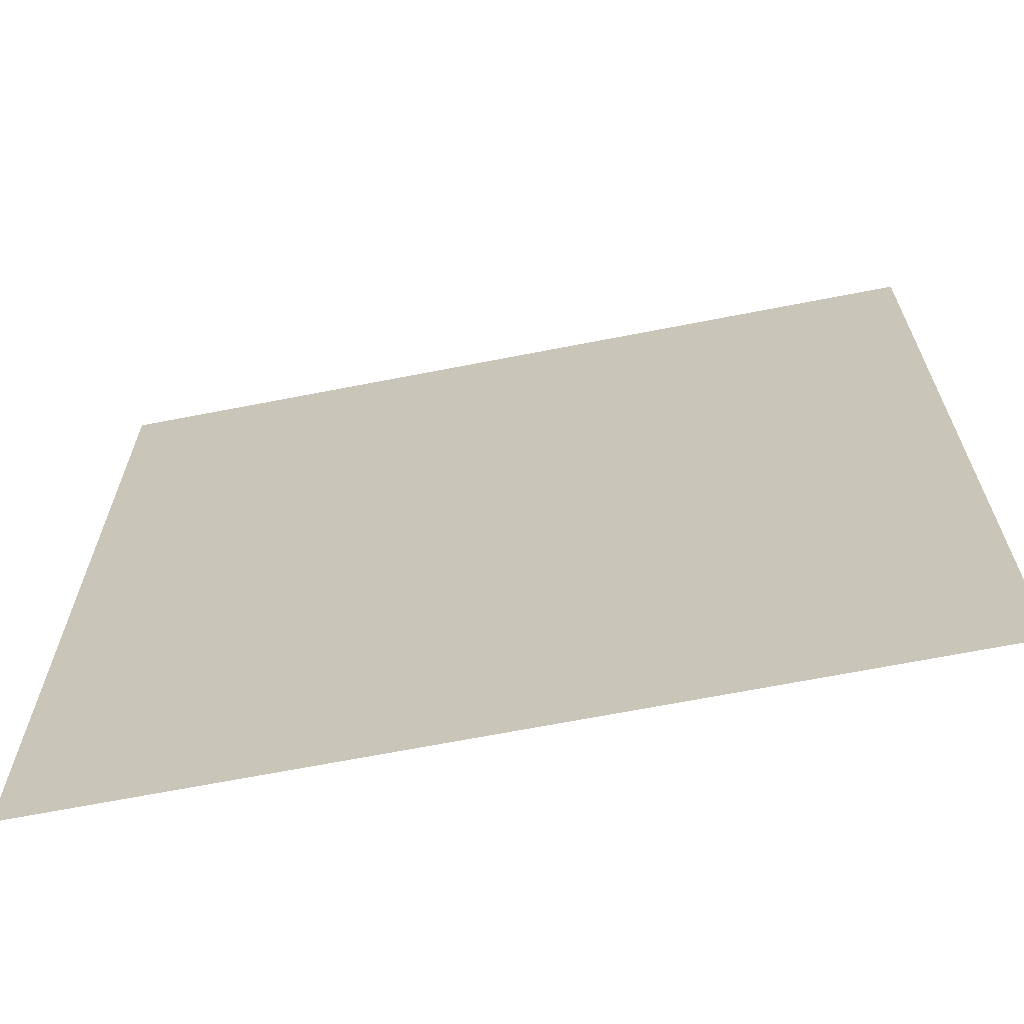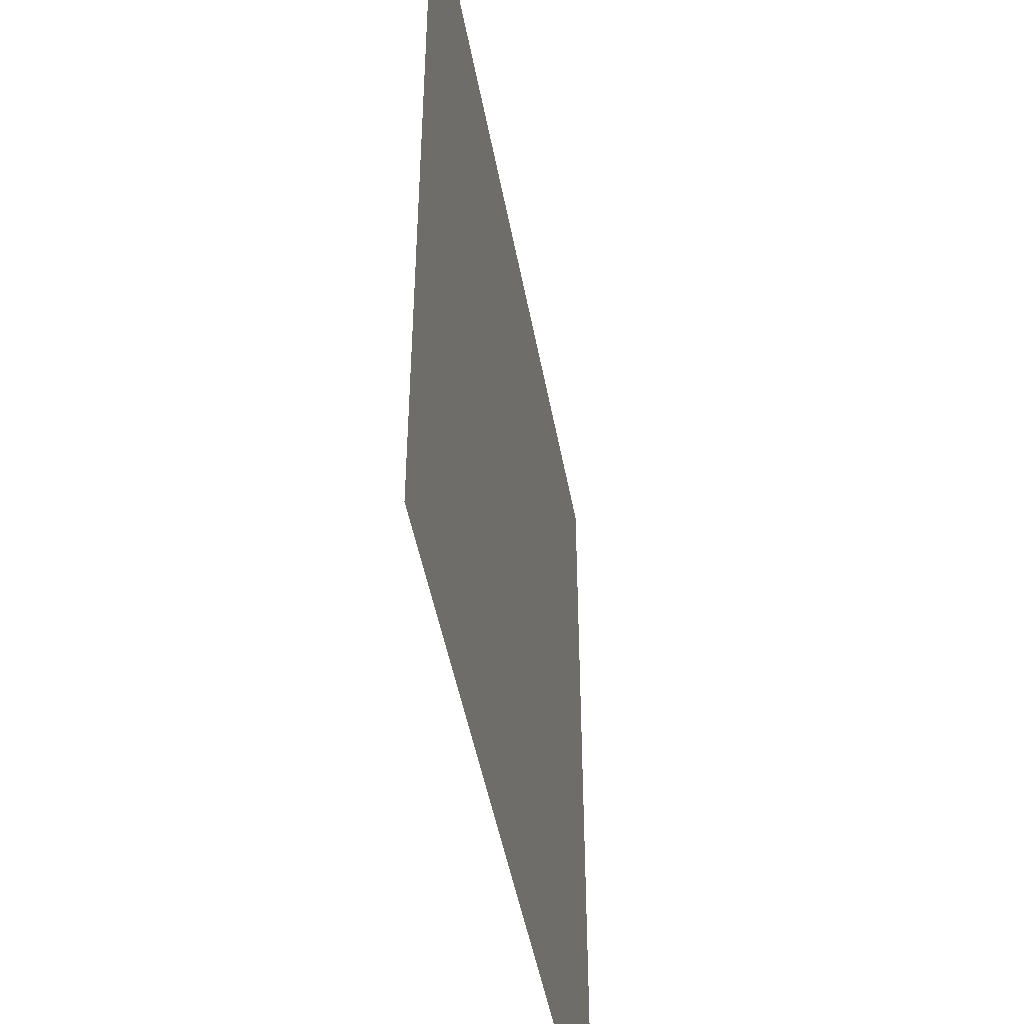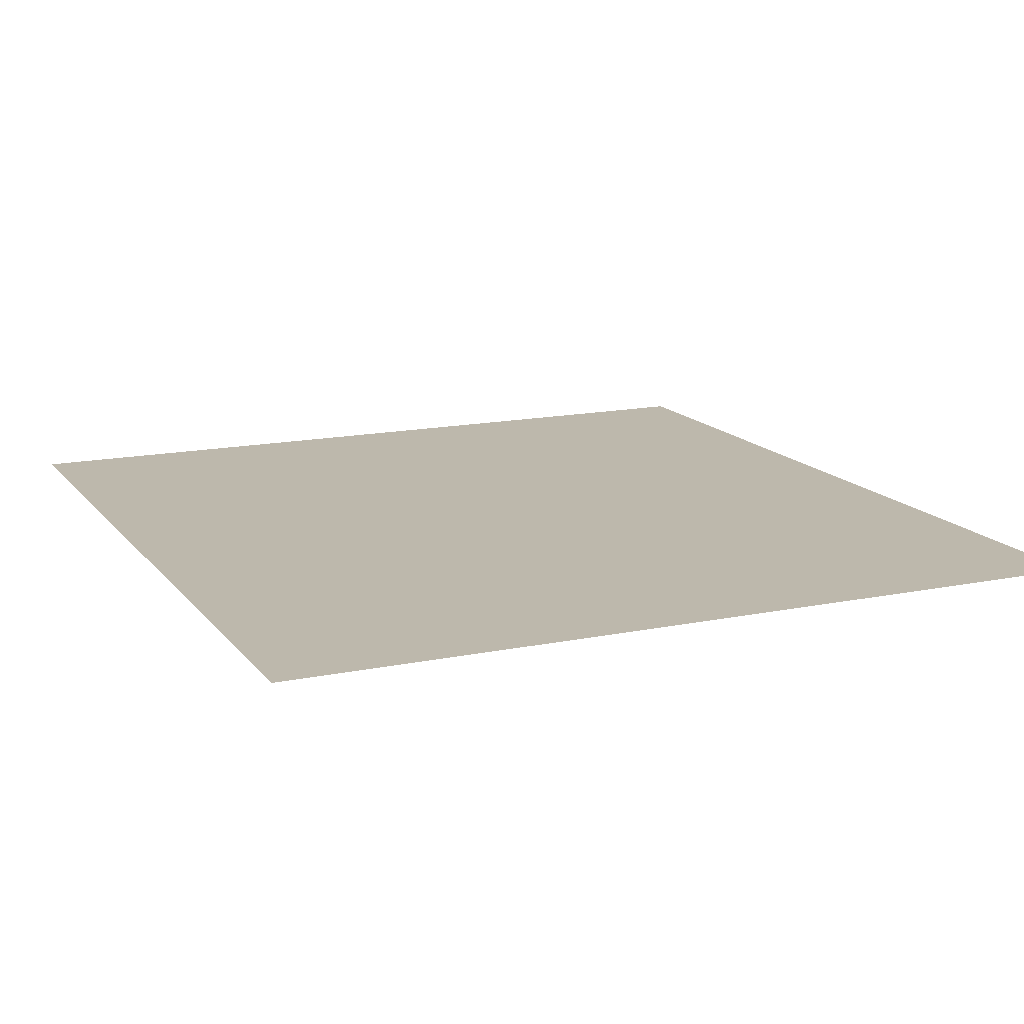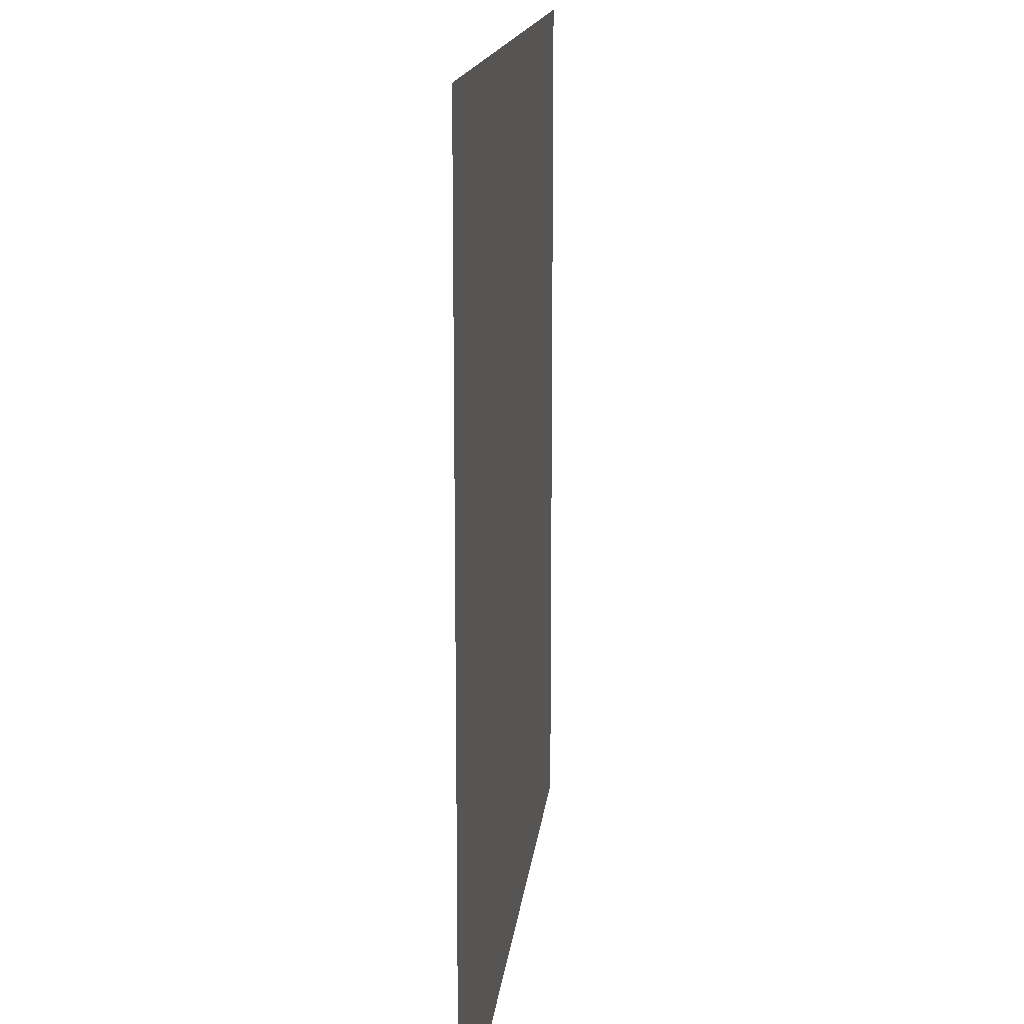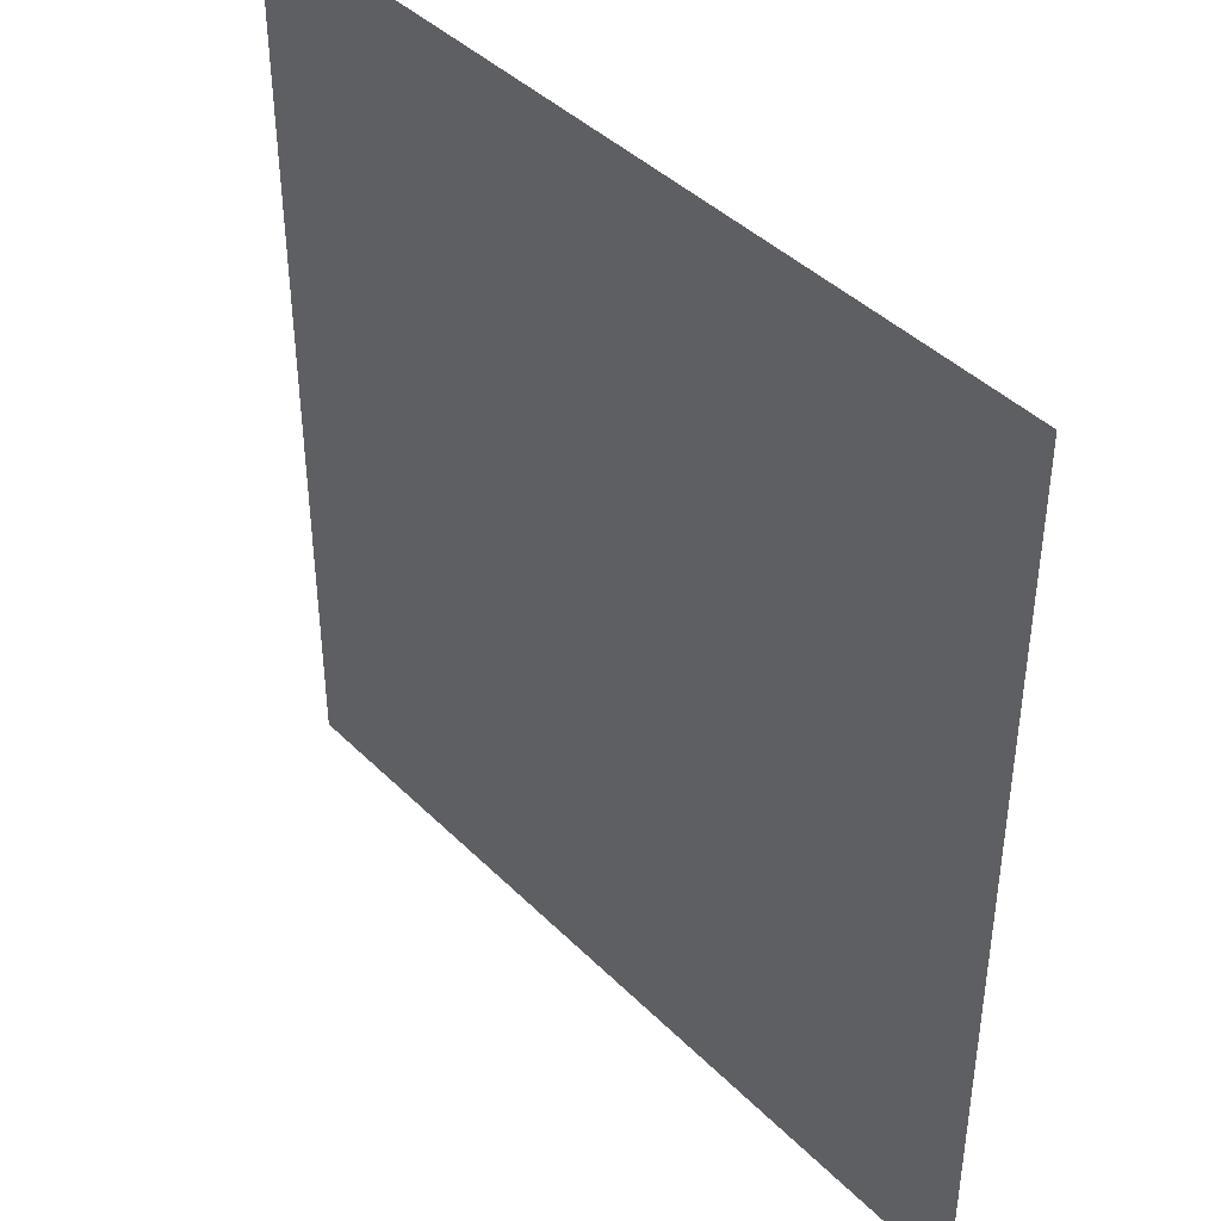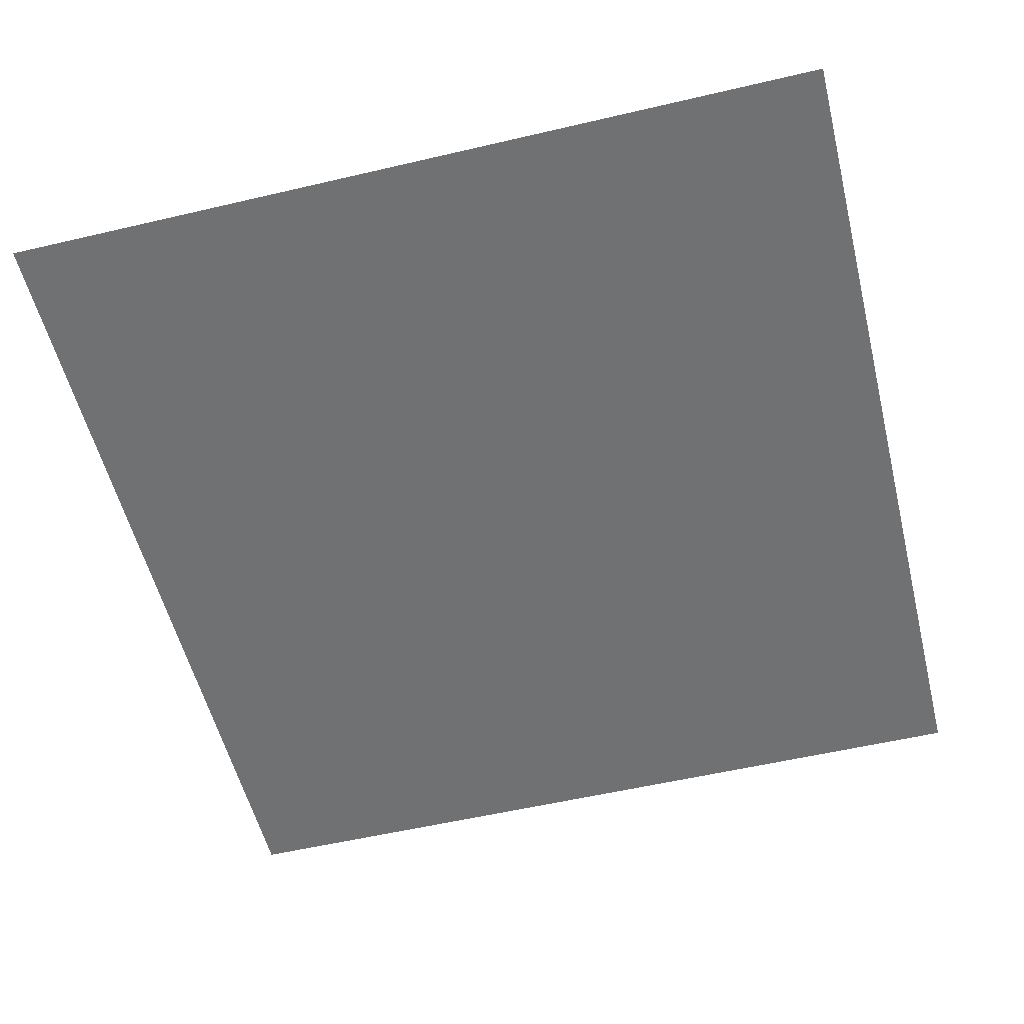
<metadata>
{"format":"obj","ext":"obj","renderer":"f3d","projection":"perspective","resolution":1024,"background":"white","views":[{"elev":-67.0,"azim":-168.9,"up":"+Z"},{"elev":-47.3,"azim":100.3,"up":"+Z"},{"elev":14.8,"azim":155.9,"up":"+Y"},{"elev":15.0,"azim":96.0,"up":"+Z"},{"elev":42.1,"azim":-130.4,"up":"+Z"},{"elev":-55.2,"azim":13.9,"up":"+Y"}]}
</metadata>
<code>
g m_dlc2_map_beachdoodads_pebbles_01
v -0.4029 0 0.4195
v -0.4029 0 -0.4195
v 0.4029 0 -0.4195
v 0.4029 0 0.4195
g m_dlc2_map_beachdoodads_pebbles_01_0
f 3 2 1
f 4 3 1

</code>
